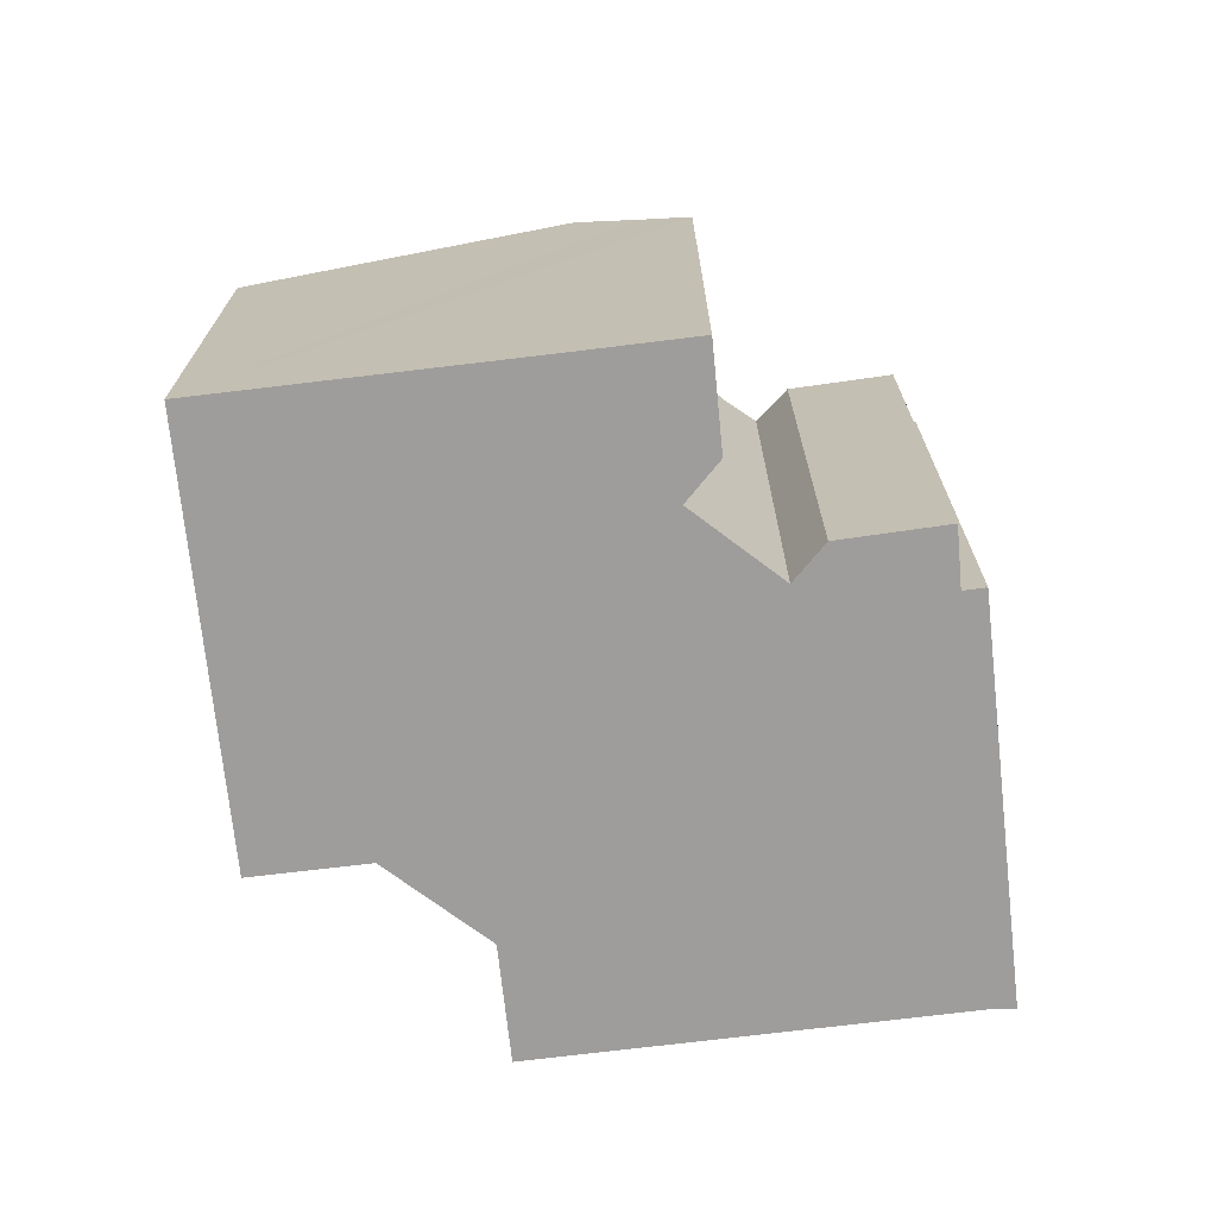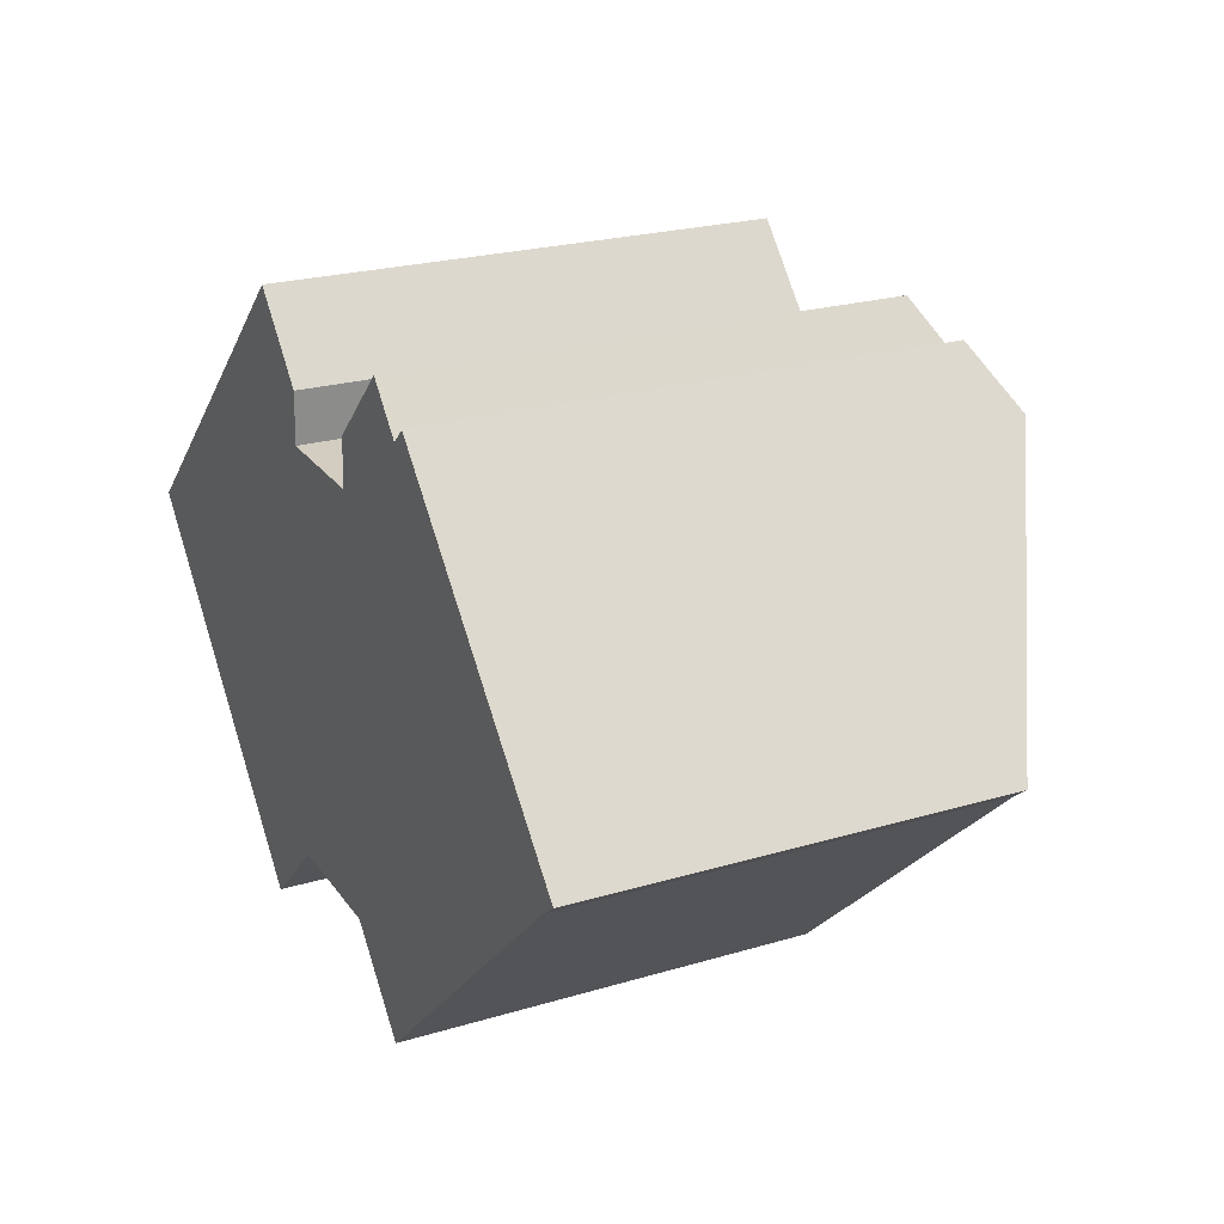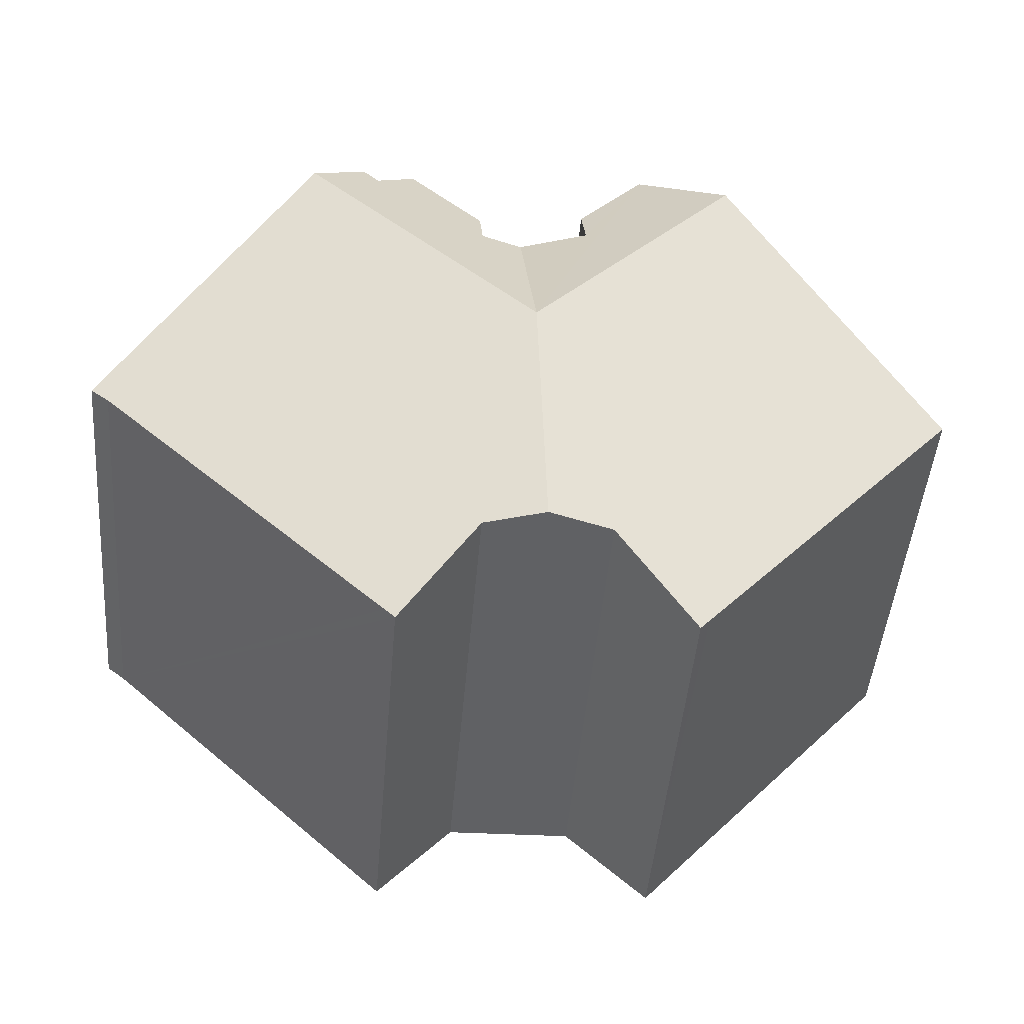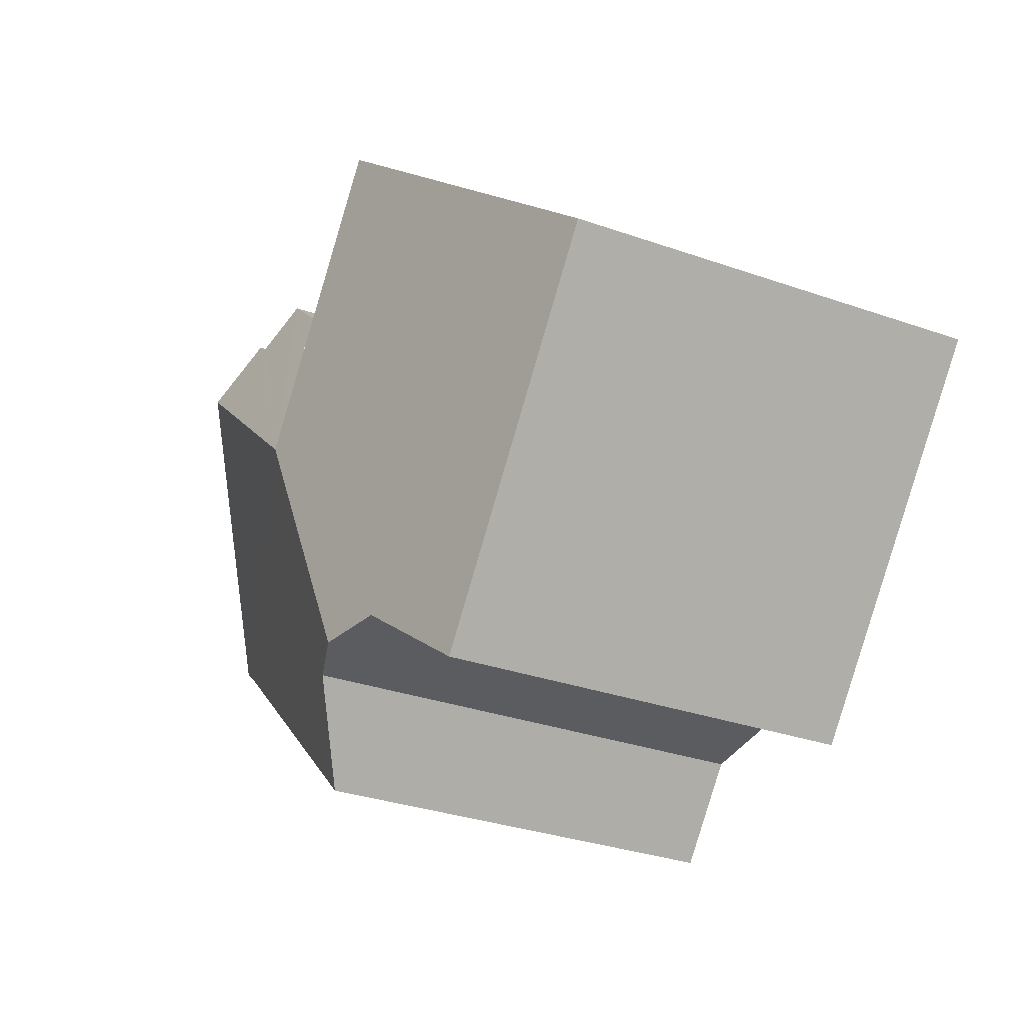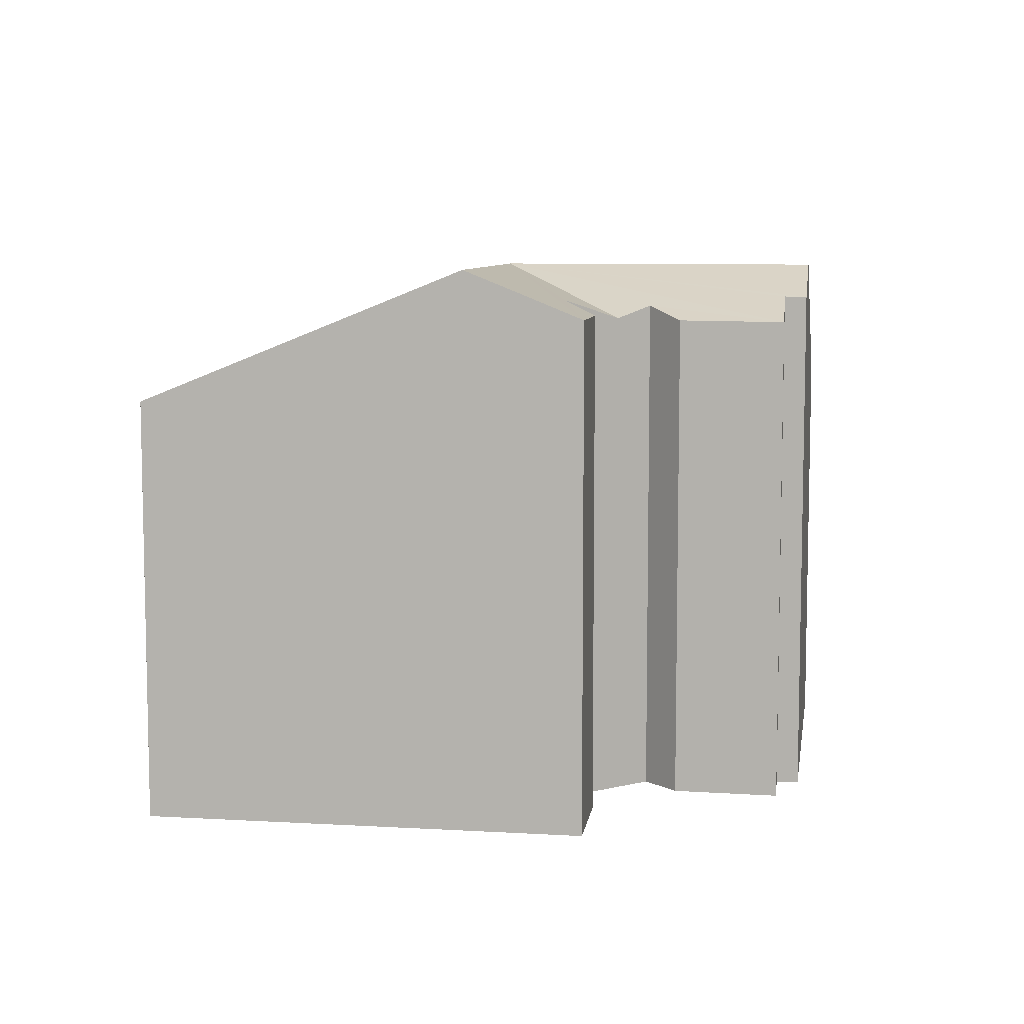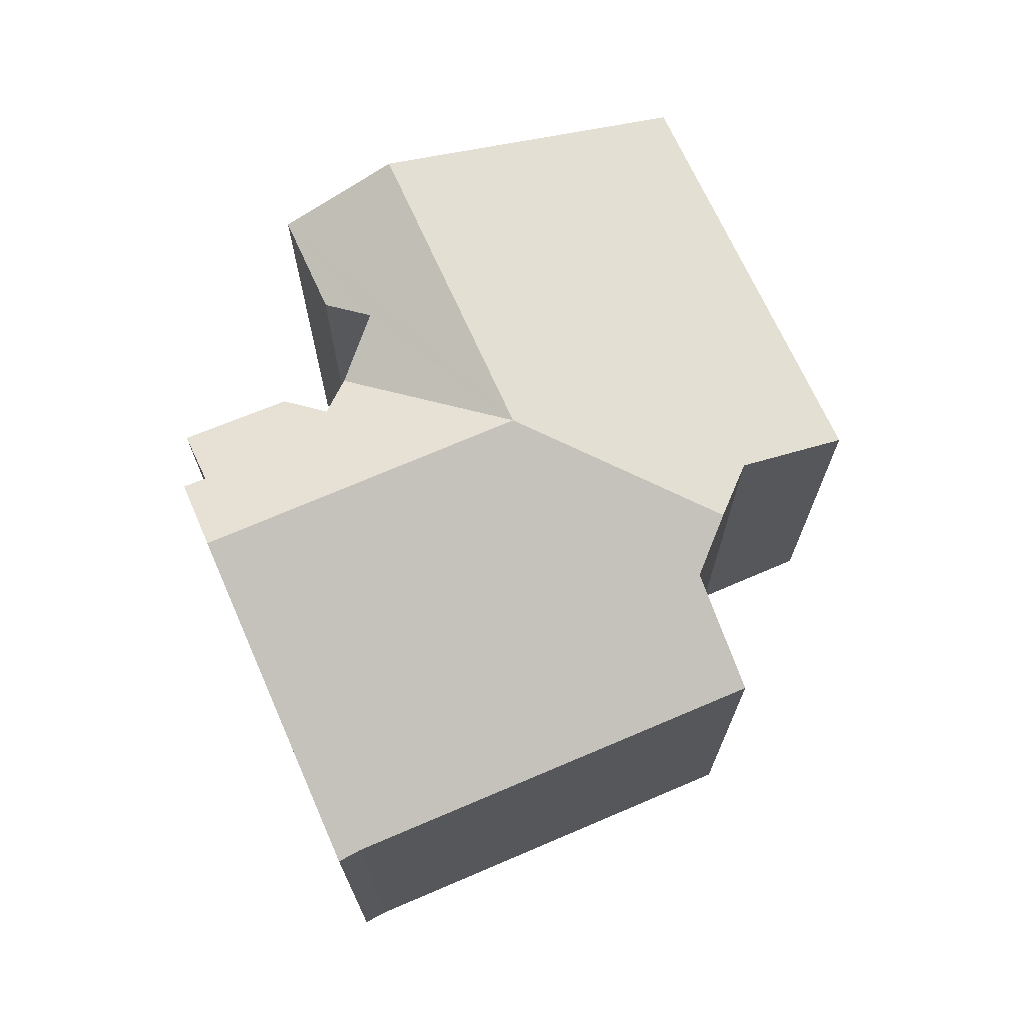
<metadata>
{"format":"obj","ext":"obj","renderer":"f3d","projection":"perspective","resolution":1024,"background":"white","views":[{"elev":-70.6,"azim":-35.9,"up":"+Y"},{"elev":23.1,"azim":63.1,"up":"+Z"},{"elev":-47.3,"azim":175.2,"up":"+Z"},{"elev":-33.5,"azim":-115.3,"up":"+Z"},{"elev":7.7,"azim":-33.5,"up":"+Y"},{"elev":71.0,"azim":113.9,"up":"+Y"}]}
</metadata>
<code>
v  7.511 11.64 -8.502
v  10.14 12.94 -6.603
v  7.77 11.64 -8.796
v  12.38 15.27 -0.399
v  11.95 13.47 -6.645
v  5.439 11.64 -6.157
v  6.575 15.25 6.073
v  4.312 11.64 -4.882
v  0 11.65 7.133e-16
v  7.843 14.56 7.244
v  8.957 13.95 8.289
v  10.76 14.35 4.769
v  10.83 13.95 6.172
v  12.23 13.92 4.732
v  12.69 13.79 4.721
v  17.55 14.38 7.266
v  18.98 15.26 5.703
v  17.1 14.38 6.84
v  16.04 13.71 8.055
v  13.85 14.12 4.692
v  13.93 13.74 6.008
v  15.82 11.64 -9.063
v  13.68 12.97 -6.685
v  16.11 11.64 -8.791
v  24.85 11.64 -0.716
v  24.33 11.66 -1.123
v  10.83 -3.779e-16 6.172
v  8.957 -5.076e-16 8.289
v  17.1 -4.188e-16 6.84
v  16.04 -4.932e-16 8.055
v  17.55 -4.449e-16 7.266
v  24.85 4.384e-17 -0.716
v  18.98 -3.492e-16 5.703
v  10.76 -2.92e-16 4.769
v  13.85 -2.873e-16 4.692
v  12.23 -2.898e-16 4.732
v  12.69 -2.891e-16 4.721
v  13.93 -3.679e-16 6.008
v  0 0 0
v  6.575 -3.719e-16 6.073
v  7.843 -4.436e-16 7.244
v  24.33 6.876e-17 -1.123
v  15.82 5.549e-16 -9.063
v  16.11 5.383e-16 -8.791
v  13.68 4.093e-16 -6.685
v  10.14 4.043e-16 -6.603
v  11.95 4.069e-16 -6.645
v  7.77 5.386e-16 -8.796
v  4.312 2.989e-16 -4.882
v  7.511 5.206e-16 -8.502
v  5.439 3.77e-16 -6.157
g defaultobject
f 1 2 3
f 2 4 5
f 4 2 1
f 4 1 6
f 4 6 7
f 7 6 8
f 7 8 9
f 10 4 7
f 4 10 11
f 4 11 12
f 12 11 13
f 4 12 14
f 4 14 15
f 4 16 17
f 16 4 18
f 18 4 19
f 19 4 20
f 19 20 21
f 20 4 15
f 22 23 24
f 25 4 17
f 4 25 26
f 4 26 24
f 4 24 23
f 4 23 5
f 11 27 13
f 27 11 28
f 19 29 18
f 29 19 30
f 16 25 17
f 25 16 31
f 25 31 32
f 32 31 33
f 13 34 12
f 34 13 27
f 34 14 12
f 14 34 15
f 15 35 20
f 35 15 36
f 36 15 34
f 35 36 37
f 35 21 20
f 21 35 38
f 38 19 21
f 19 38 30
f 29 16 18
f 16 29 31
f 39 7 9
f 7 39 10
f 10 39 11
f 11 39 40
f 11 40 28
f 28 40 41
f 25 42 26
f 42 25 32
f 42 24 26
f 24 42 22
f 22 42 43
f 43 42 44
f 23 2 5
f 2 23 45
f 2 45 46
f 46 45 47
f 46 3 2
f 3 46 48
f 22 45 23
f 45 22 43
f 48 1 3
f 1 48 6
f 6 48 8
f 8 48 9
f 9 48 49
f 9 49 39
f 49 48 50
f 49 50 51
f 46 50 48
f 50 46 51
f 51 46 49
f 49 46 39
f 39 46 47
f 39 47 45
f 39 45 40
f 31 29 33
f 44 45 43
f 45 44 42
f 45 42 40
f 40 42 34
f 34 42 36
f 36 42 37
f 37 42 35
f 35 42 32
f 35 32 38
f 38 32 33
f 38 33 29
f 38 29 30
f 34 41 40
f 41 34 27
f 41 27 28

</code>
